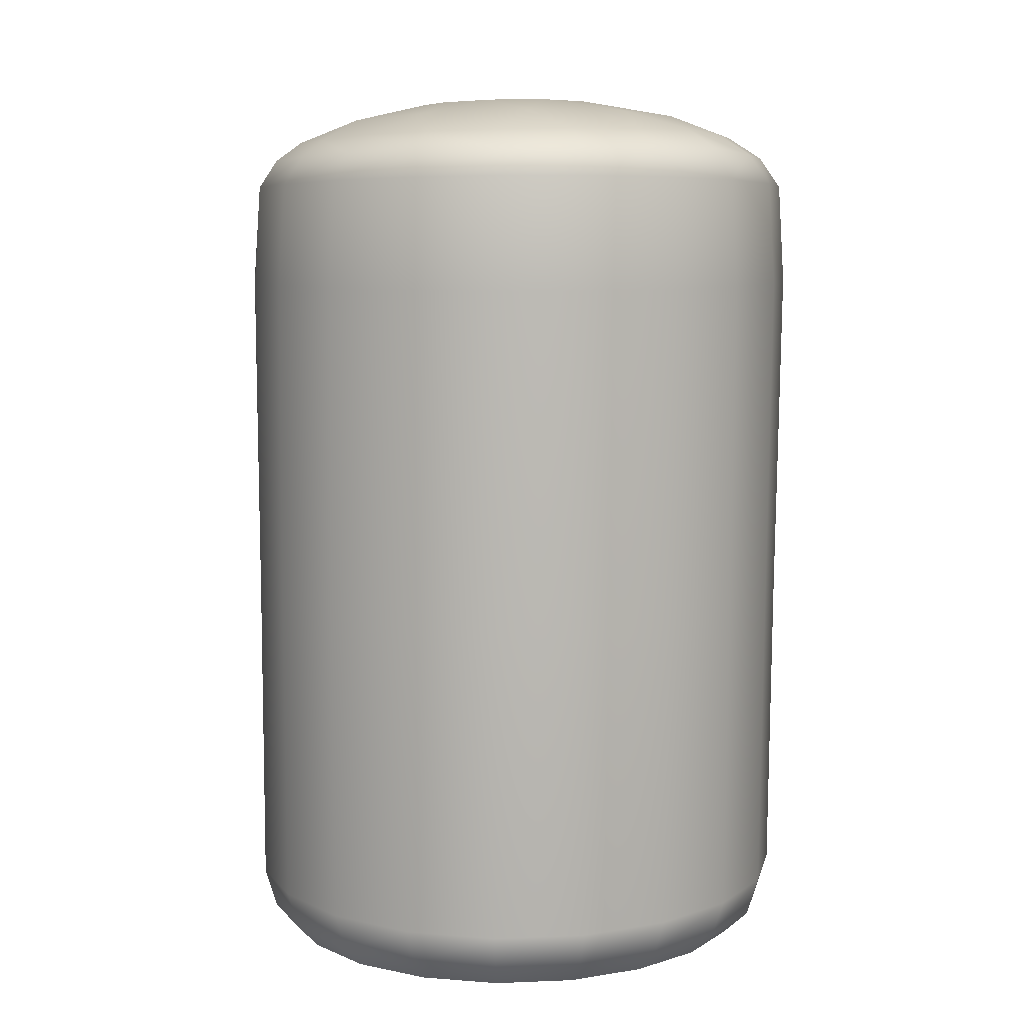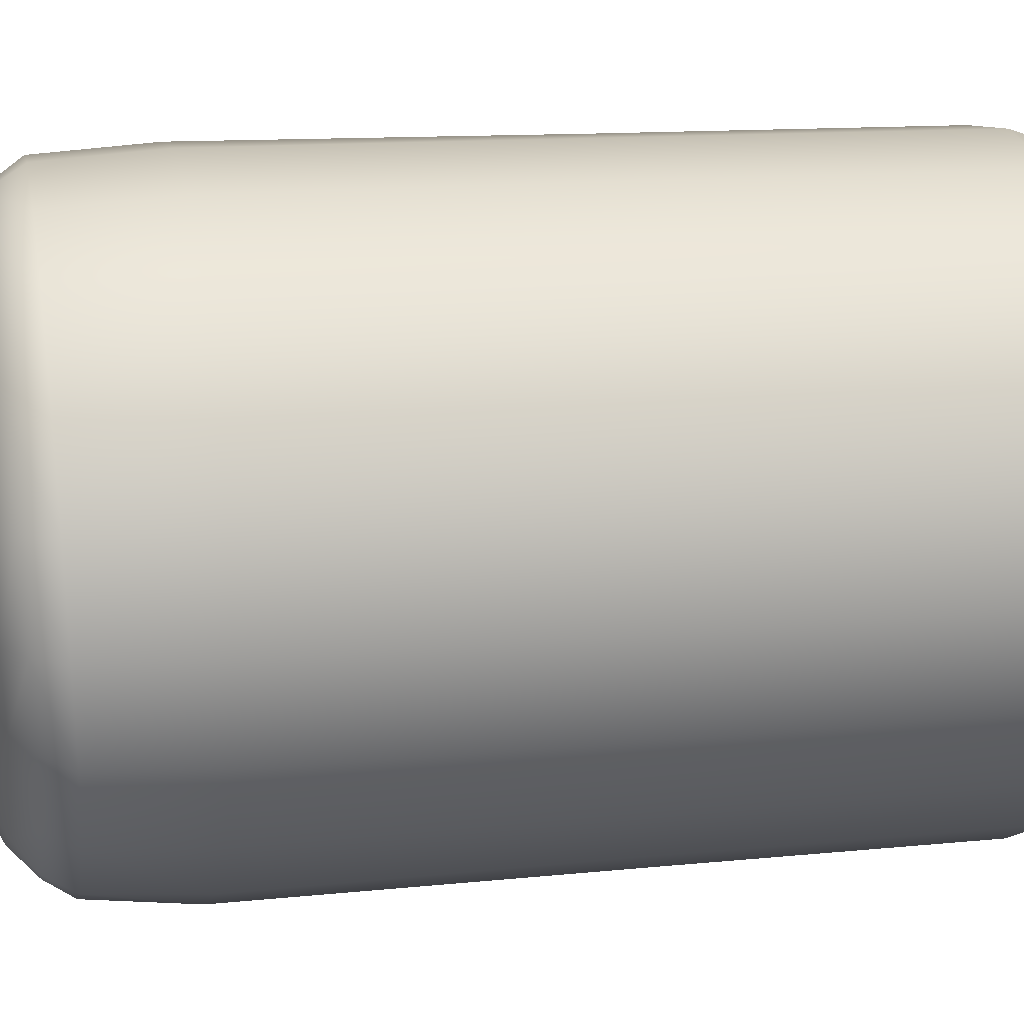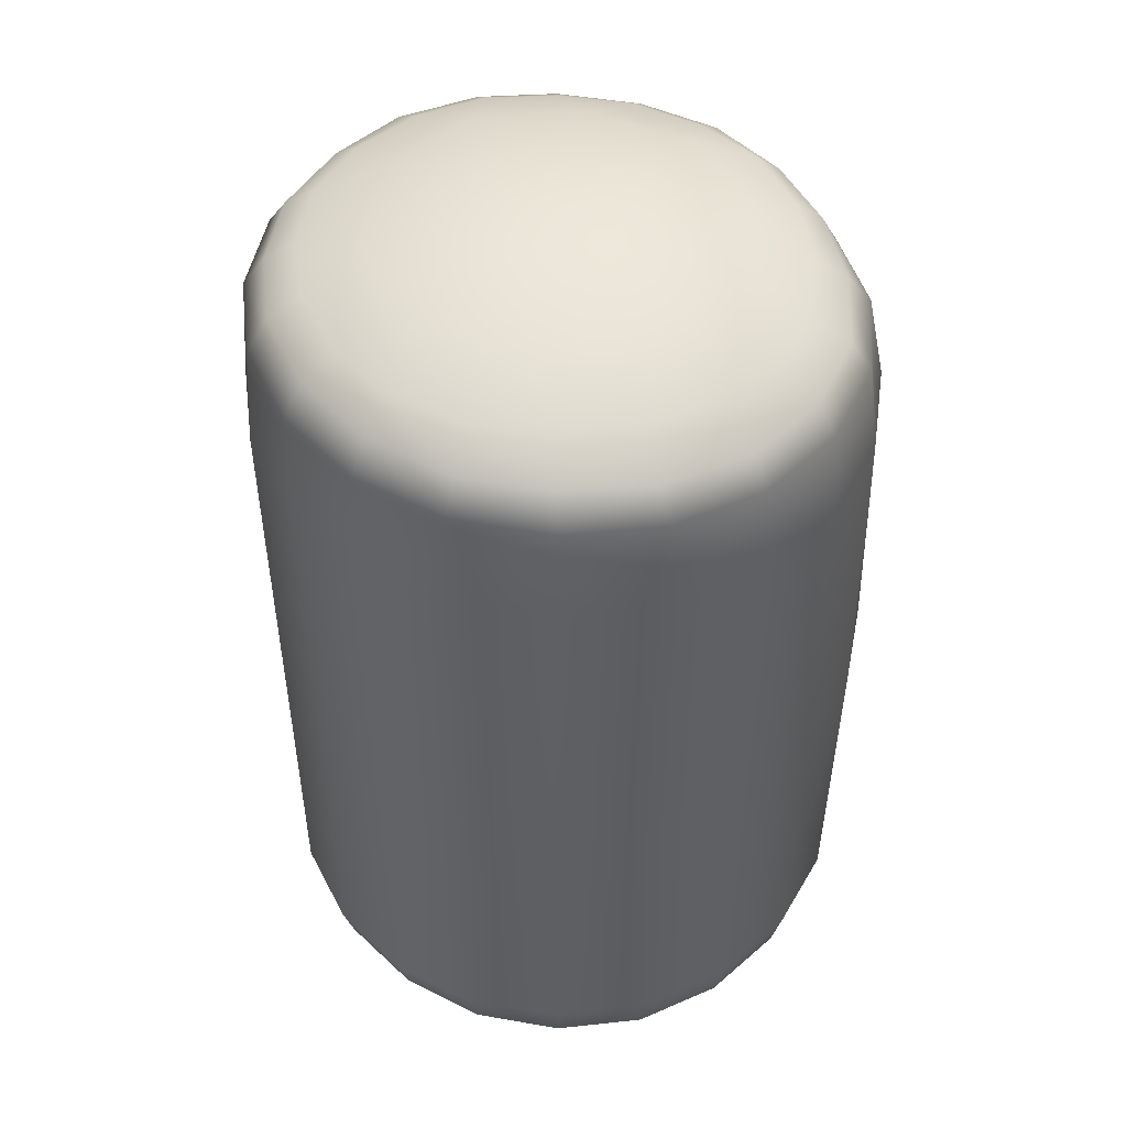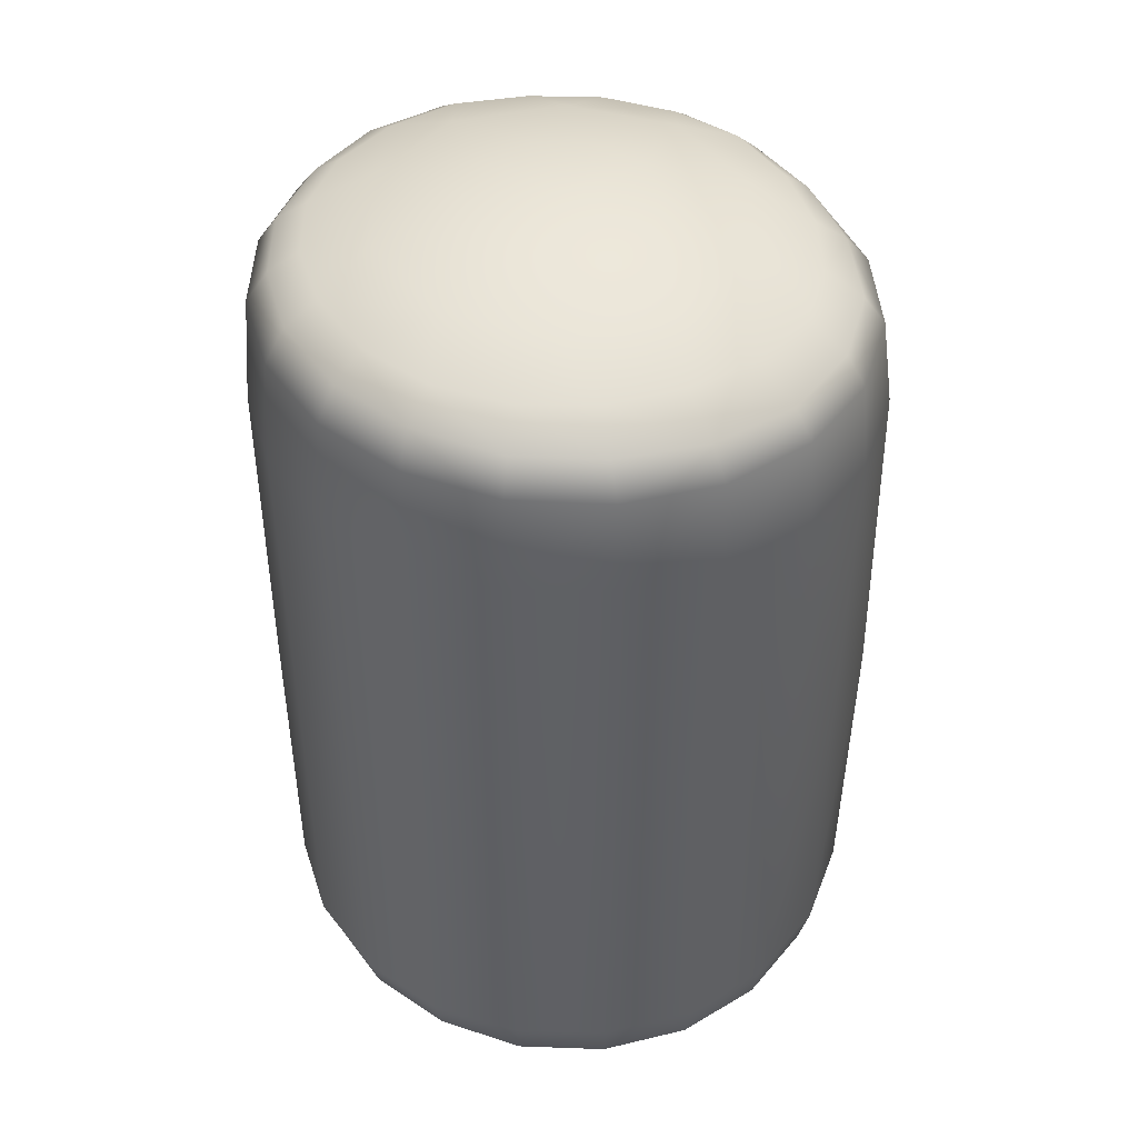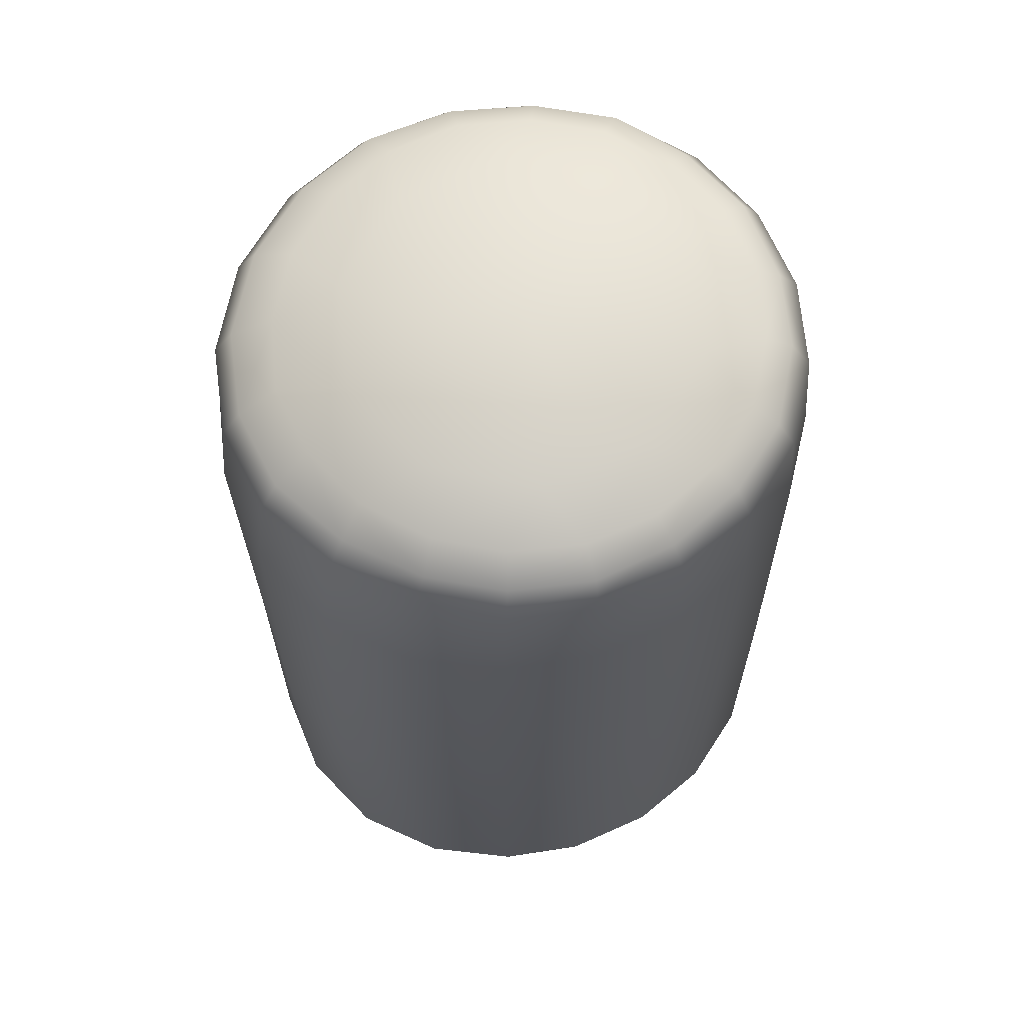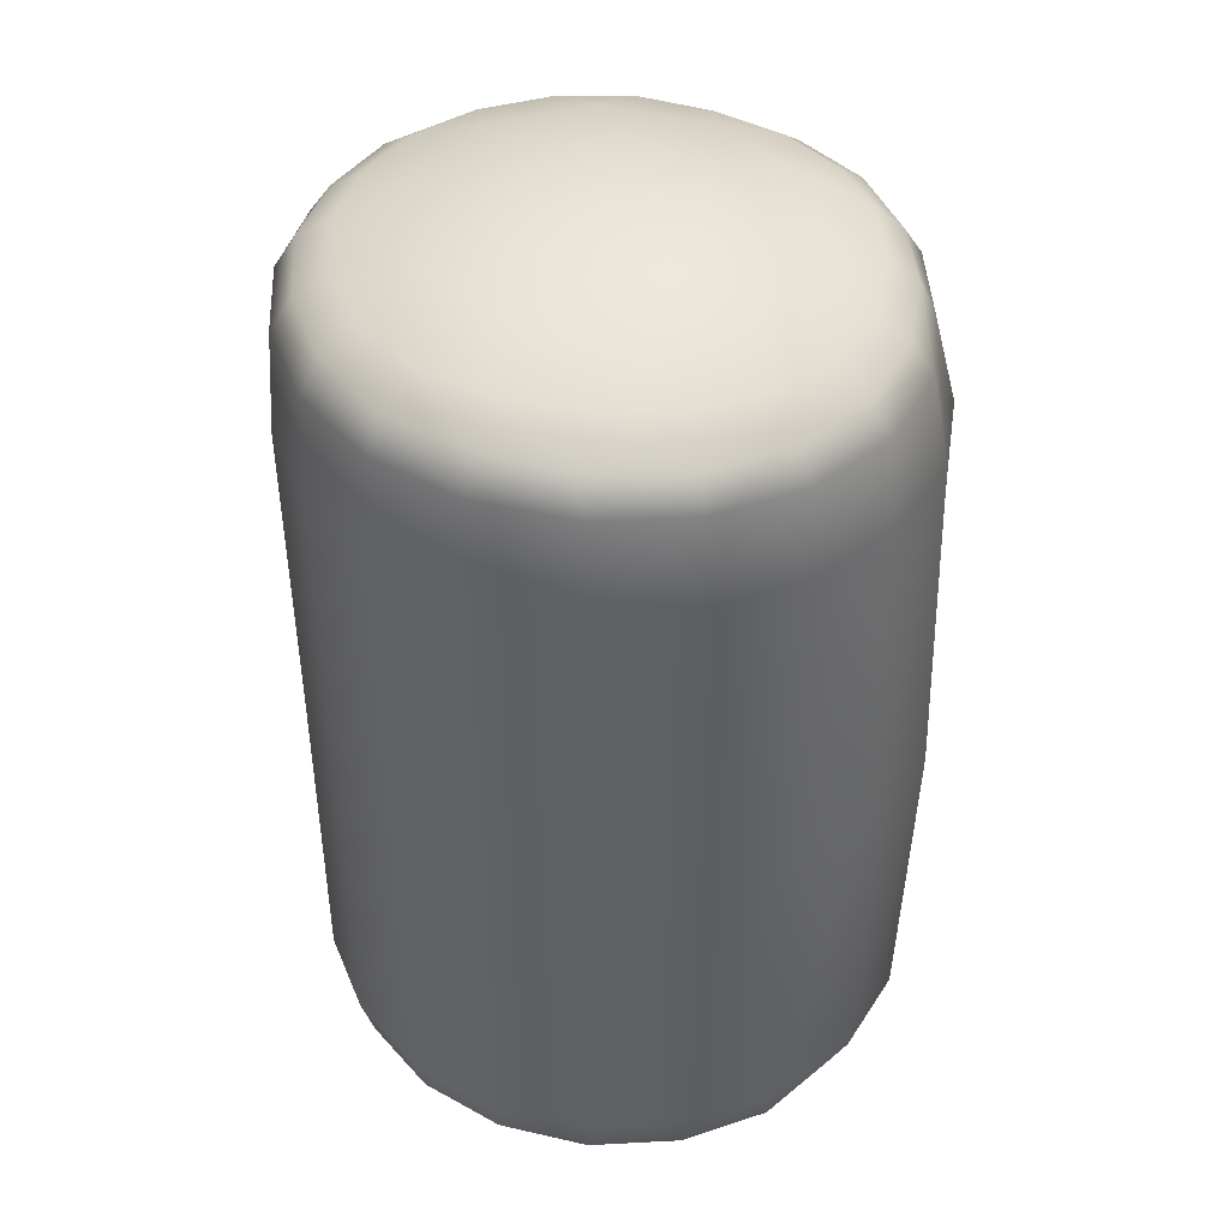
<metadata>
{"format":"obj","ext":"obj","renderer":"f3d","projection":"perspective","resolution":1024,"background":"white","views":[{"elev":8.3,"azim":-54.3,"up":"+Y"},{"elev":14.8,"azim":-102.3,"up":"+Z"},{"elev":47.6,"azim":69.2,"up":"+Y"},{"elev":44.1,"azim":60.4,"up":"+Y"},{"elev":64.9,"azim":-162.1,"up":"+Y"},{"elev":41.4,"azim":91.7,"up":"+Y"}]}
</metadata>
<code>
g ENV_inflatedWall02
v -8.409 3.81 20.84
v -7.965 3.373 20.78
v -7.996 3.798 20.86
v -8.404 3.372 20.72
v -8.814 3.822 20.87
v -8.405 1.775 20.71
v -7.945 1.776 20.74
v -7.97 0.2769 20.79
v -8.825 3.368 20.81
v -9.184 3.838 21.04
v -8.824 1.775 20.82
v -8.408 0.2889 20.74
v -8.013 0.1042 20.93
v -9.2 3.367 21
v -9.489 3.844 21.31
v -9.184 1.775 21.01
v -8.829 0.2961 20.82
v -8.408 0.08555 20.84
v -8.046 -0.003376 21.06
v -8.438 0.009155 20.95
v -8.81 0.08847 20.87
v -8.779 -0.005447 20.98
v -9.514 3.367 21.29
v -9.693 3.857 21.66
v -9.507 1.781 21.29
v -9.202 0.2975 21.01
v -9.171 0.09004 21.06
v -9.119 -0.005261 21.13
v -9.725 3.369 21.64
v -9.786 3.874 22.05
v -9.731 1.781 21.64
v -9.509 0.2971 21.29
v -9.466 0.1056 21.33
v -9.394 -0.003874 21.39
v -9.827 3.37 22.05
v -9.749 3.886 22.46
v -9.841 1.78 22.05
v -9.731 0.2969 21.64
v -9.677 0.1083 21.67
v -9.583 -0.001582 21.71
v -9.795 3.37 22.47
v -9.589 3.893 22.85
v -9.811 1.779 22.48
v -9.841 0.2953 22.05
v -9.777 0.111 22.06
v -9.67 -0.0007323 22.07
v -9.631 3.37 22.87
v -9.317 3.894 23.17
v -9.642 1.778 22.88
v -9.811 0.2929 22.48
v -9.744 0.1141 22.46
v -9.629 -0.002756 22.43
v -9.348 3.369 23.2
v -8.957 3.889 23.39
v -9.353 1.778 23.2
v -9.642 0.2913 22.88
v -9.59 0.1236 22.84
v -9.483 -0.002178 22.77
v -8.976 3.369 23.42
v -8.544 3.878 23.49
v -8.975 1.778 23.42
v -9.351 0.2915 23.2
v -9.311 0.1235 23.15
v -9.23 -0.003713 23.05
v -8.55 3.37 23.52
v -8.116 3.863 23.45
v -8.549 1.778 23.51
v -8.975 0.2925 23.41
v -8.952 0.1198 23.35
v -8.904 -0.006235 23.23
v -8.111 3.371 23.48
v -7.715 3.847 23.29
v -8.115 1.778 23.47
v -8.553 0.2929 23.5
v -8.549 0.1099 23.44
v -8.54 -0.008694 23.31
v -7.702 3.372 23.31
v -7.382 3.831 23
v -7.712 1.778 23.3
v -8.124 0.2926 23.46
v -8.136 0.1039 23.4
v -8.167 -0.009043 23.29
v -7.363 3.373 23.02
v -7.157 3.815 22.62
v -7.379 1.778 23.01
v -7.725 0.2913 23.29
v -7.756 0.08356 23.24
v -7.798 -0.007787 23.15
v -7.132 3.373 22.64
v -7.062 3.799 22.19
v -7.155 1.778 22.63
v -7.068 1.778 22.2
v -7.396 0.2893 23
v -7.437 0.07793 22.97
v -7.492 -0.0006969 22.92
v -7.037 3.372 22.19
v -7.115 3.787 21.75
v -7.17 0.2873 22.63
v -7.215 0.07445 22.61
v -7.283 -0.003673 22.58
v -7.085 3.371 21.74
v -7.305 3.78 21.36
v -7.072 0.2851 22.2
v -7.114 0.07311 22.2
v -7.184 -0.005205 22.19
v -7.11 0.2824 21.76
v -7.154 0.07269 21.77
v -7.226 -0.00574 21.79
v -7.325 0.07377 21.38
v -7.387 -0.002878 21.42
v -7.265 3.374 21.34
v -7.606 3.787 21.05
v -7.117 1.778 21.75
v -7.278 1.778 21.35
v -7.281 0.2779 21.35
v -7.632 0.07568 21.08
v -7.665 0.009627 21.17
v -7.568 3.375 21
v -7.996 3.798 20.86
v -7.965 3.373 20.78
v -7.945 1.776 20.74
v -7.549 1.776 20.99
v -7.574 0.2733 21.01
v -7.97 0.2769 20.79
v -8.013 0.1042 20.93
v -8.046 -0.003376 21.06
v -7.379 3.915 21.41
v -7.305 3.78 21.36
v -7.115 3.787 21.75
v -7.659 3.914 21.13
v -7.606 3.787 21.05
v -7.199 3.921 21.78
v -7.062 3.799 22.19
v -8.032 3.923 20.96
v -7.996 3.798 20.86
v -7.156 3.944 22.2
v -7.157 3.815 22.62
v -8.43 3.932 20.9
v -8.409 3.81 20.84
v -7.251 3.964 22.6
v -7.382 3.831 23
v -8.796 3.945 20.95
v -8.814 3.822 20.87
v -7.455 3.977 22.95
v -7.715 3.847 23.29
v -9.147 3.964 21.1
v -9.184 3.838 21.04
v -7.778 3.992 23.21
v -8.116 3.863 23.45
v -9.419 3.976 21.36
v -9.489 3.844 21.31
v -8.149 4.004 23.35
v -8.544 3.878 23.49
v -9.613 3.987 21.7
v -9.693 3.857 21.66
v -8.543 4.03 23.39
v -8.957 3.889 23.39
v -9.701 4.002 22.06
v -9.786 3.874 22.05
v -8.918 4.029 23.29
v -9.317 3.894 23.17
v -9.657 4.024 22.45
v -9.749 3.886 22.46
v -9.248 4.028 23.1
v -9.589 3.893 22.85
v -9.508 4.021 22.79
v -8.532 4.123 23.23
v -8.873 4.117 23.16
v -9.173 4.116 22.98
v -9.402 4.109 22.72
v -9.538 4.1 22.41
v -9.569 4.09 22.06
v -8.651 4.212 22.94
v -9.101 4.21 22.68
v -8.179 4.101 23.21
v -9.488 4.071 21.73
v -9.309 4.195 22.21
v -8.134 4.204 22.89
v -7.86 4.095 23.07
v -9.317 4.066 21.44
v -7.602 4.088 22.84
v -9.197 4.177 21.7
v -9.064 4.062 21.21
v -7.751 4.185 22.54
v -7.432 4.078 22.54
v -8.753 4.065 21.07
v -7.359 4.071 22.18
v -8.814 4.182 21.36
v -8.418 4.048 21.04
v -7.646 4.173 22.03
v -7.39 4.052 21.84
v -8.07 4.036 21.11
v -7.528 4.042 21.51
v -7.771 4.043 21.27
v -8.3 4.169 21.31
v -7.856 4.169 21.56
v -8.055 4.261 22.21
v -8.083 4.257 21.95
v -8.475 4.296 22.12
v -8.187 4.268 22.44
v -8.26 4.259 21.75
v -8.52 4.265 21.69
v -8.43 4.276 22.55
v -8.763 4.265 21.8
v -8.691 4.278 22.49
v -8.896 4.268 22.03
v -8.869 4.275 22.3
g ENV_inflatedWall02_0
f 3 2 1
f 2 4 1
f 1 4 5
f 6 4 2
f 7 6 2
f 7 8 6
f 4 9 5
f 5 9 10
f 6 11 4
f 11 9 4
f 8 12 6
f 6 12 11
f 8 13 12
f 9 14 10
f 10 14 15
f 11 16 9
f 16 14 9
f 12 17 11
f 11 17 16
f 13 18 12
f 12 18 17
f 13 19 18
f 19 20 18
f 18 20 21
f 18 21 17
f 20 22 21
f 14 23 15
f 15 23 24
f 16 25 14
f 25 23 14
f 17 26 16
f 17 21 26
f 16 26 25
f 21 22 27
f 21 27 26
f 22 28 27
f 23 29 24
f 24 29 30
f 25 31 23
f 31 29 23
f 26 32 25
f 26 27 32
f 25 32 31
f 27 28 33
f 27 33 32
f 28 34 33
f 29 35 30
f 30 35 36
f 31 37 29
f 37 35 29
f 32 38 31
f 32 33 38
f 31 38 37
f 33 34 39
f 33 39 38
f 34 40 39
f 35 41 36
f 36 41 42
f 37 43 35
f 43 41 35
f 38 44 37
f 38 39 44
f 37 44 43
f 39 40 45
f 39 45 44
f 40 46 45
f 41 47 42
f 42 47 48
f 43 49 41
f 49 47 41
f 44 50 43
f 44 45 50
f 43 50 49
f 45 46 51
f 45 51 50
f 46 52 51
f 47 53 48
f 48 53 54
f 49 55 47
f 55 53 47
f 50 56 49
f 50 51 56
f 49 56 55
f 51 52 57
f 51 57 56
f 52 58 57
f 53 59 54
f 54 59 60
f 55 61 53
f 61 59 53
f 56 62 55
f 56 57 62
f 55 62 61
f 57 58 63
f 57 63 62
f 58 64 63
f 59 65 60
f 60 65 66
f 61 67 59
f 67 65 59
f 62 68 61
f 62 63 68
f 61 68 67
f 63 64 69
f 63 69 68
f 64 70 69
f 65 71 66
f 66 71 72
f 67 73 65
f 73 71 65
f 68 74 67
f 68 69 74
f 67 74 73
f 69 70 75
f 69 75 74
f 70 76 75
f 71 77 72
f 72 77 78
f 73 79 71
f 79 77 71
f 74 80 73
f 74 75 80
f 73 80 79
f 75 76 81
f 75 81 80
f 76 82 81
f 77 83 78
f 78 83 84
f 79 85 77
f 85 83 77
f 80 86 79
f 80 81 86
f 79 86 85
f 81 82 87
f 81 87 86
f 82 88 87
f 83 89 84
f 84 89 90
f 85 91 83
f 91 89 83
f 91 92 89
f 86 93 85
f 86 87 93
f 85 93 91
f 87 88 94
f 87 94 93
f 88 95 94
f 89 96 90
f 92 96 89
f 90 96 97
f 93 98 91
f 93 94 98
f 91 98 92
f 94 95 99
f 94 99 98
f 95 100 99
f 96 101 97
f 101 96 92
f 97 101 102
f 98 99 103
f 98 103 92
f 99 100 104
f 99 104 103
f 100 105 104
f 92 103 106
f 103 104 106
f 104 105 107
f 104 107 106
f 105 108 107
f 107 108 109
f 108 110 109
f 101 111 102
f 102 111 112
f 113 101 92
f 113 92 106
f 113 114 101
f 113 106 114
f 114 111 101
f 106 107 115
f 106 115 114
f 107 109 115
f 109 110 116
f 110 117 116
f 111 118 112
f 112 118 119
f 118 120 119
f 121 120 118
f 114 122 111
f 122 118 111
f 114 115 122
f 122 121 118
f 115 109 123
f 115 123 122
f 122 123 121
f 109 116 123
f 123 124 121
f 123 116 124
f 116 125 124
f 116 117 125
f 117 126 125
f 129 128 127
f 127 128 130
f 128 131 130
f 132 129 127
f 133 129 132
f 130 131 134
f 131 135 134
f 136 133 132
f 137 133 136
f 134 135 138
f 135 139 138
f 140 137 136
f 141 137 140
f 138 139 142
f 139 143 142
f 144 141 140
f 145 141 144
f 142 143 146
f 143 147 146
f 148 145 144
f 149 145 148
f 146 147 150
f 147 151 150
f 152 149 148
f 153 149 152
f 150 151 154
f 151 155 154
f 156 153 152
f 157 153 156
f 154 155 158
f 155 159 158
f 160 157 156
f 161 157 160
f 158 159 162
f 159 163 162
f 164 161 160
f 165 161 164
f 163 165 166
f 162 163 166
f 166 165 164
f 156 152 167
f 160 156 168
f 156 167 168
f 164 160 169
f 160 168 169
f 166 164 170
f 164 169 170
f 162 166 171
f 166 170 171
f 158 162 172
f 162 171 172
f 168 173 169
f 167 173 168
f 169 174 170
f 170 174 171
f 173 174 169
f 152 175 167
f 152 148 175
f 158 172 176
f 154 158 176
f 171 177 172
f 174 177 171
f 172 177 176
f 175 178 167
f 178 173 167
f 148 179 175
f 179 178 175
f 148 144 179
f 154 176 180
f 150 154 180
f 144 181 179
f 144 140 181
f 176 182 180
f 177 182 176
f 150 180 183
f 180 182 183
f 146 150 183
f 181 184 179
f 184 178 179
f 140 185 181
f 185 184 181
f 185 140 136
f 146 183 186
f 142 146 186
f 187 185 136
f 136 132 187
f 183 188 186
f 182 188 183
f 142 186 189
f 186 188 189
f 138 142 189
f 187 190 185
f 190 184 185
f 132 191 187
f 191 190 187
f 132 127 191
f 138 189 192
f 134 138 192
f 127 193 191
f 127 130 193
f 130 134 194
f 134 192 194
f 130 194 193
f 189 195 192
f 192 195 194
f 188 195 189
f 193 196 191
f 194 196 193
f 196 190 191
f 195 196 194
f 190 197 184
f 196 198 190
f 198 197 190
f 198 199 197
f 197 199 200
f 197 200 184
f 201 199 198
f 201 198 196
f 195 201 196
f 184 200 178
f 202 201 195
f 188 202 195
f 202 199 201
f 200 203 178
f 200 199 203
f 178 203 173
f 204 202 188
f 204 199 202
f 182 204 188
f 203 205 173
f 203 199 205
f 173 205 174
f 206 204 182
f 206 199 204
f 177 206 182
f 174 207 177
f 205 207 174
f 205 199 207
f 207 206 177
f 207 199 206

</code>
